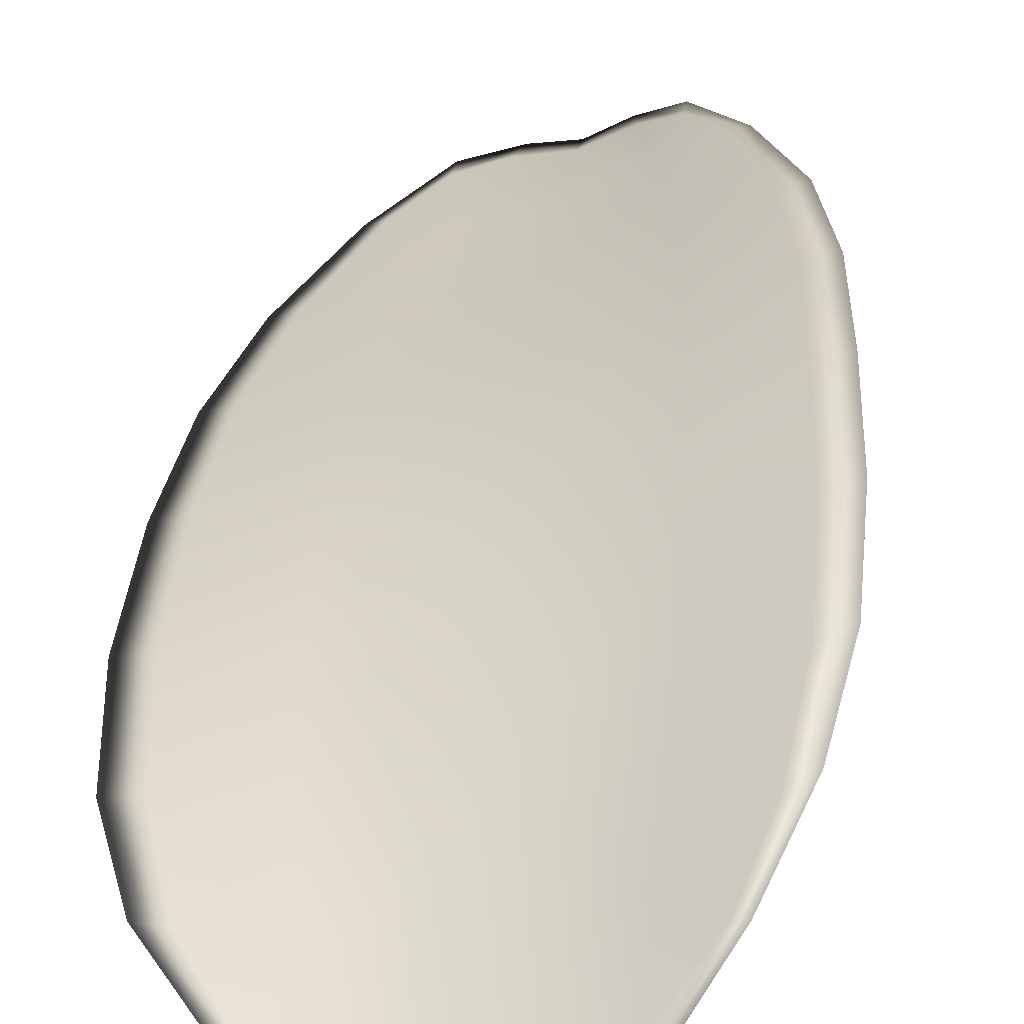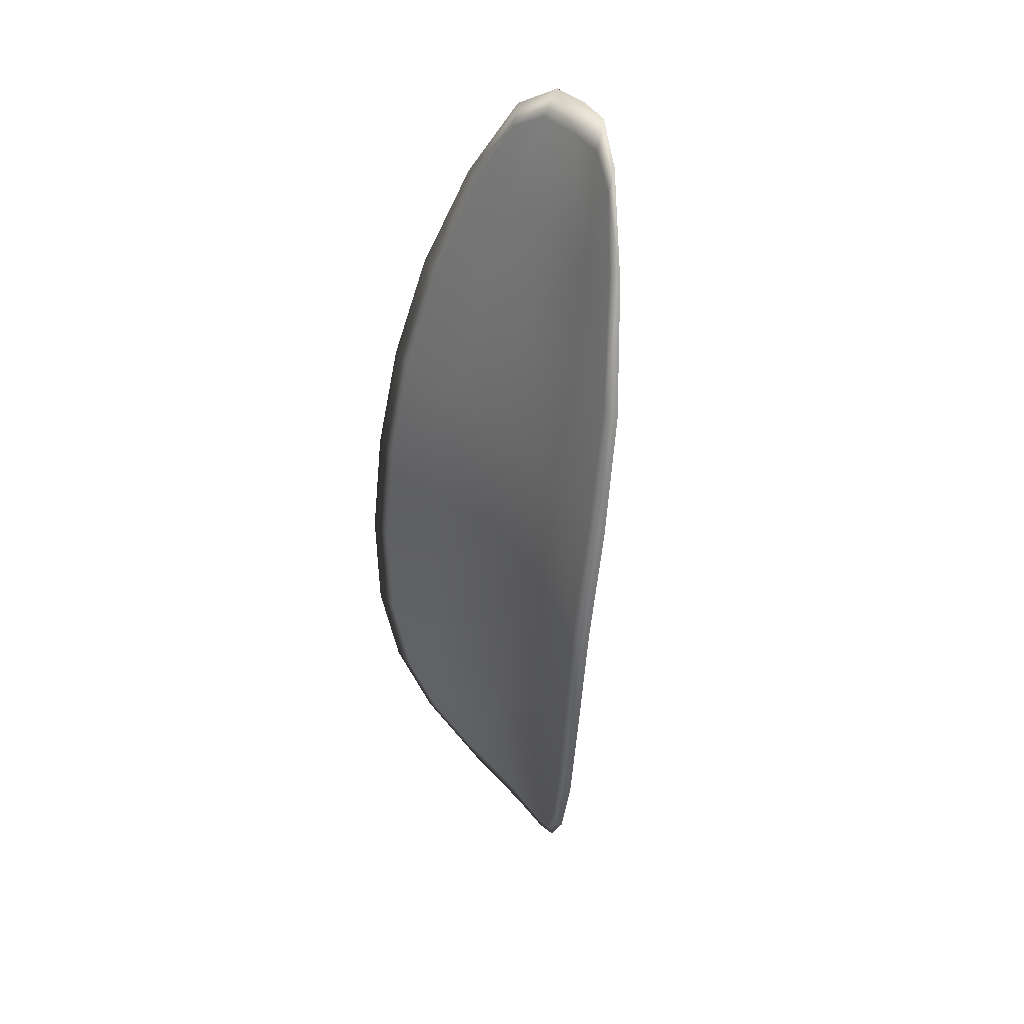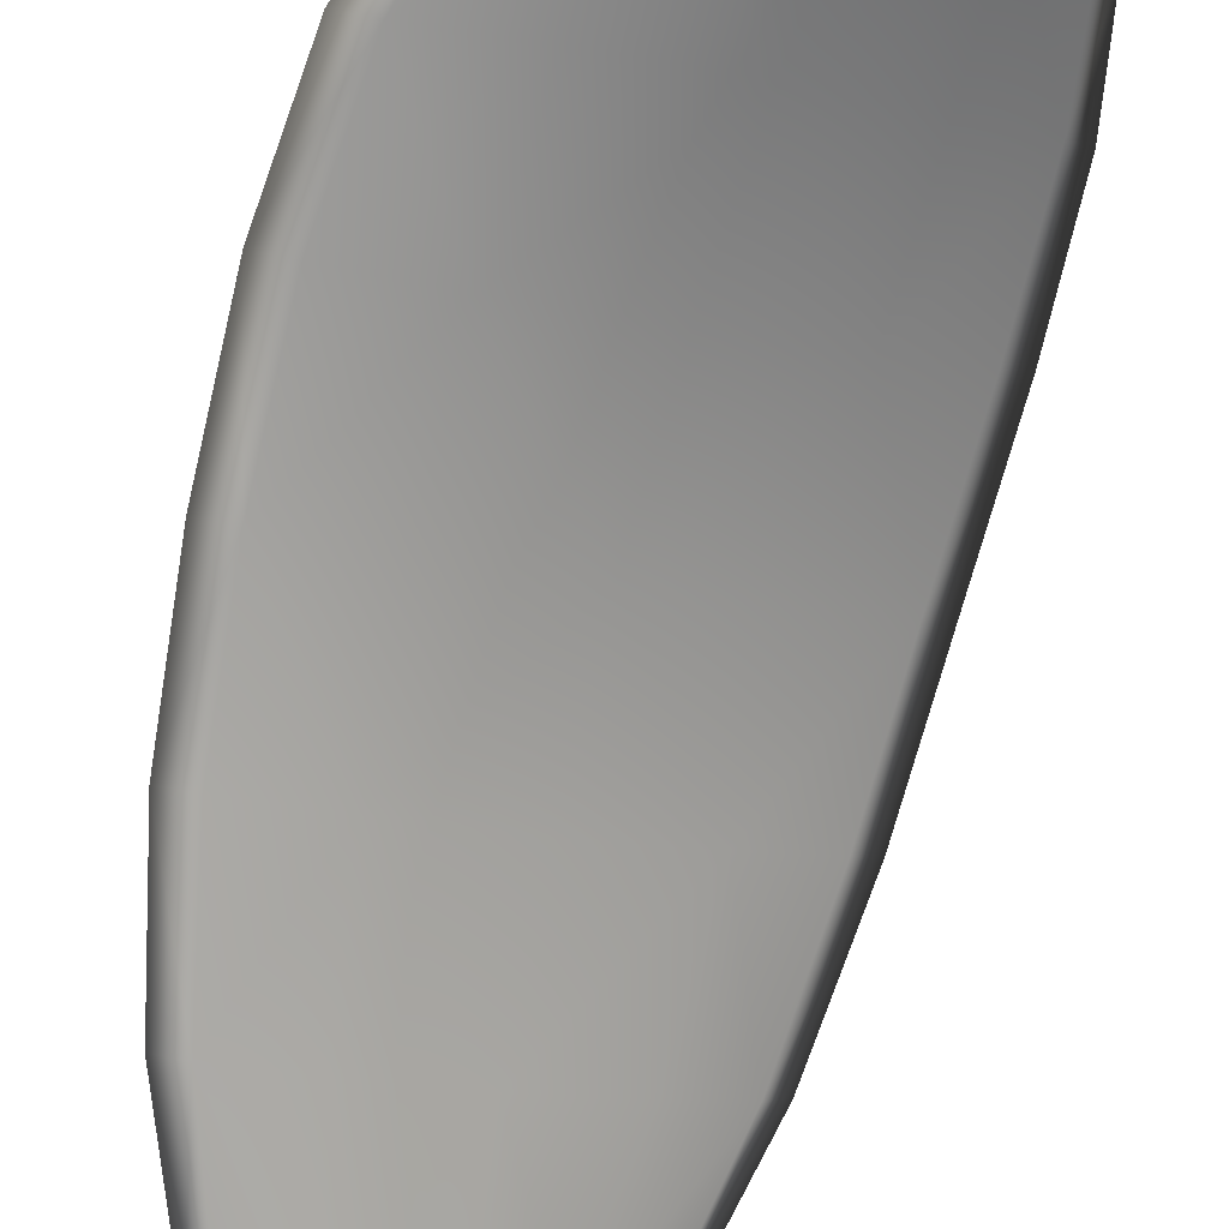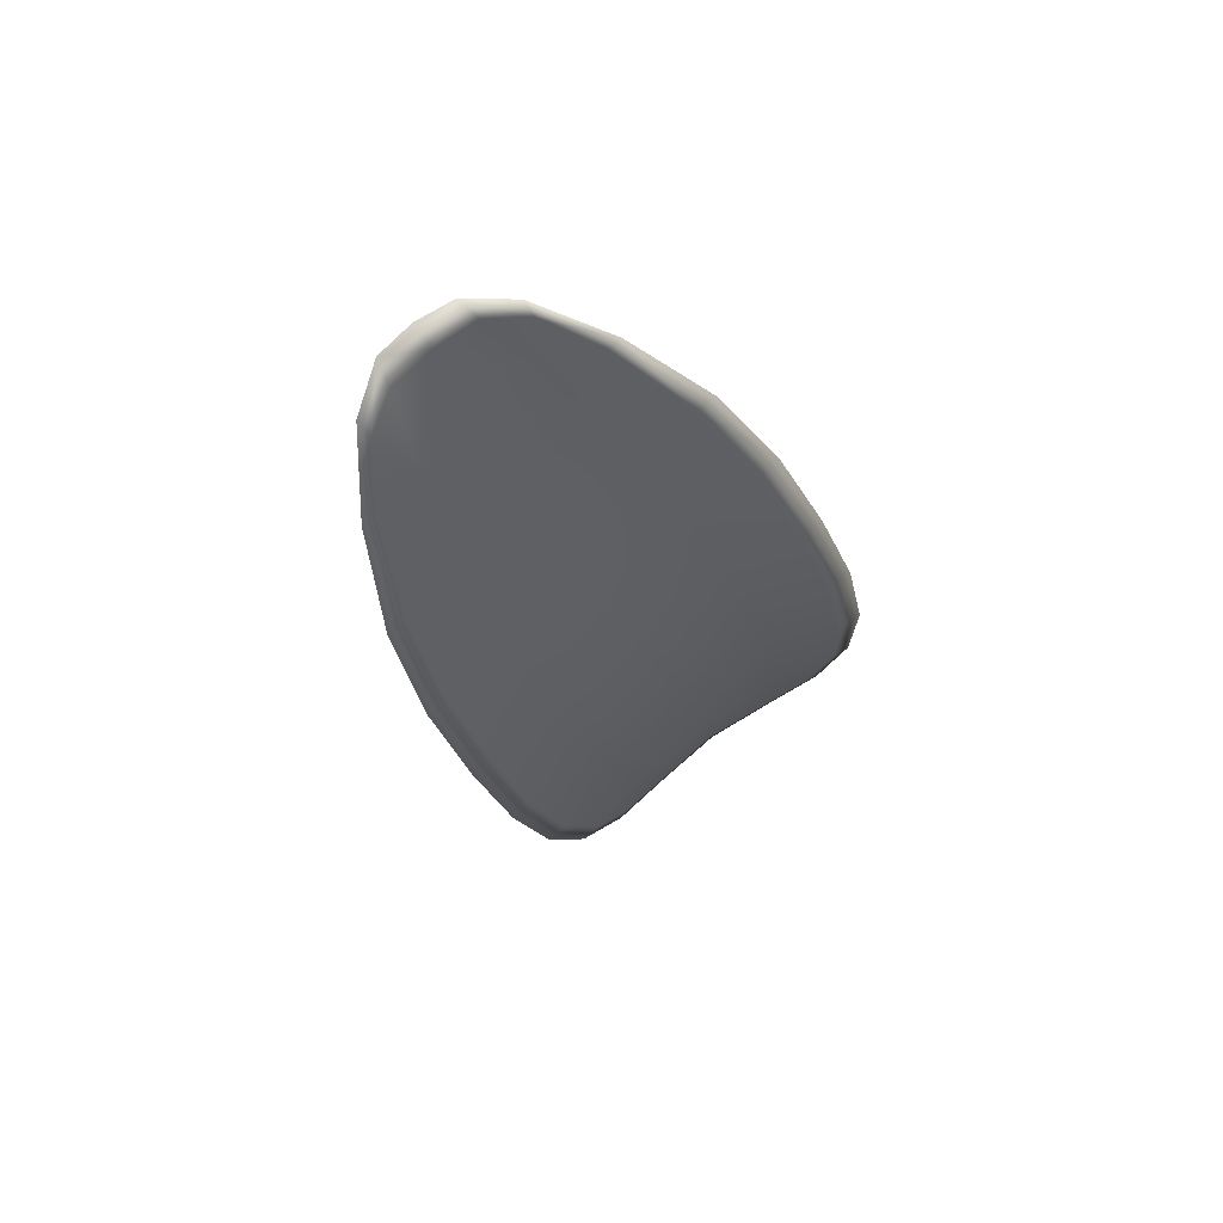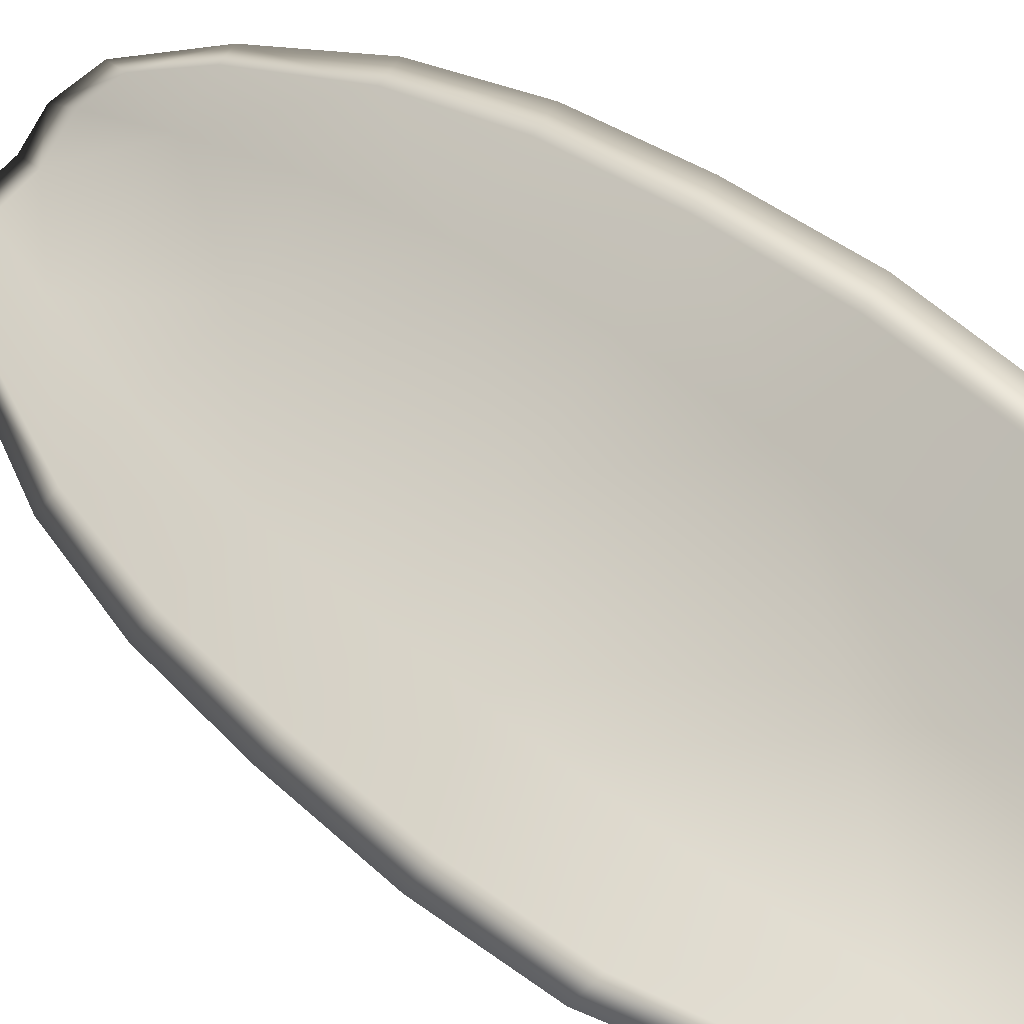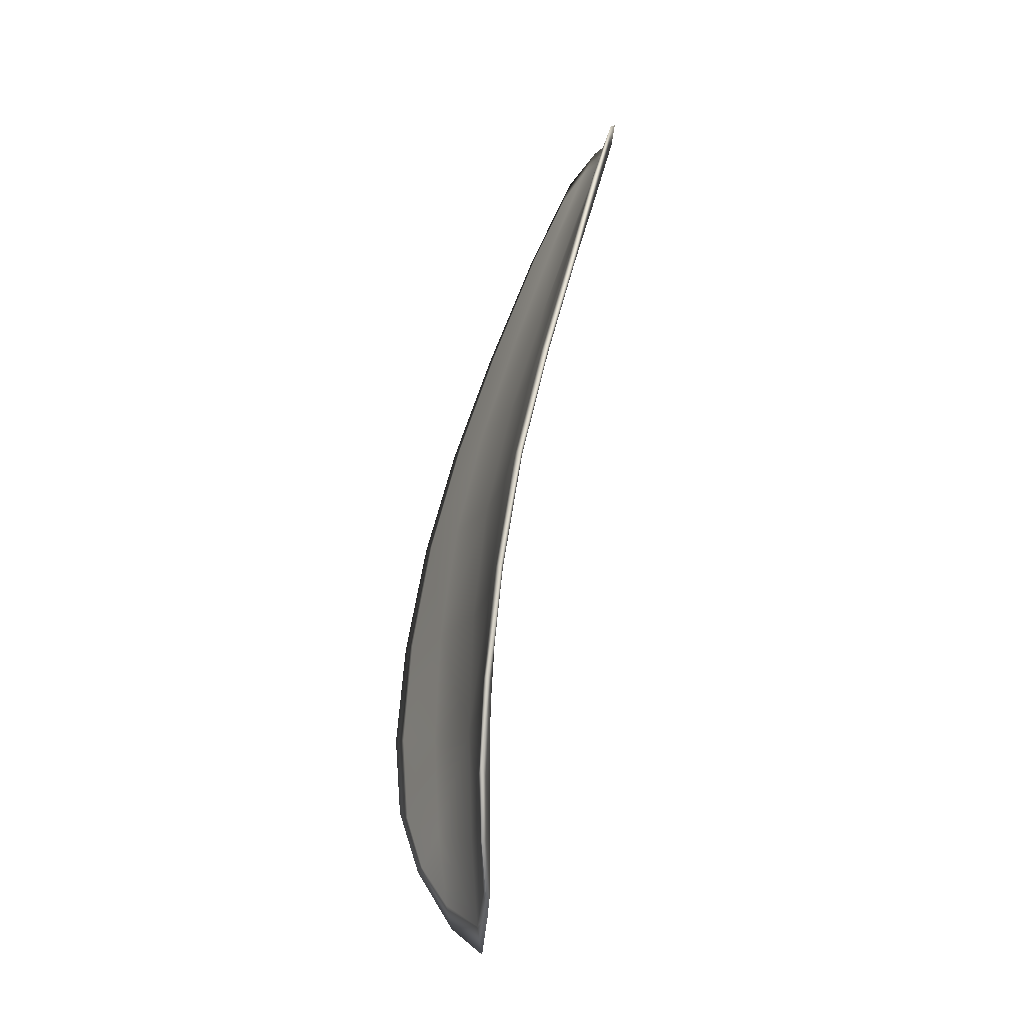
<metadata>
{"format":"obj","ext":"obj","renderer":"f3d","projection":"perspective","resolution":1024,"background":"white","views":[{"elev":49.6,"azim":-170.7,"up":"+Y"},{"elev":53.9,"azim":-145.0,"up":"+Z"},{"elev":-57.0,"azim":170.8,"up":"+Y"},{"elev":71.8,"azim":126.9,"up":"+Z"},{"elev":61.3,"azim":141.7,"up":"+Y"},{"elev":-6.2,"azim":-125.3,"up":"+Z"}]}
</metadata>
<code>
v -2.378 0.6859 -1.22
v -2.381 0.6863 -1.22
v -2.38 0.6861 -1.217
v -2.377 0.6856 -1.217
v -2.375 0.6854 -1.217
v -2.376 0.6858 -1.22
v -2.377 0.6859 -1.221
v -2.379 0.6861 -1.222
v -2.381 0.6864 -1.222
v -2.382 0.6873 -1.219
v -2.384 0.6883 -1.218
v -2.384 0.6882 -1.216
v -2.382 0.6872 -1.216
v -2.383 0.6873 -1.221
v -2.383 0.6879 -1.22
v -2.381 0.6847 -1.207
v -2.383 0.6855 -1.206
v -2.382 0.6841 -1.203
v -2.381 0.6834 -1.204
v -2.379 0.6825 -1.204
v -2.379 0.6838 -1.207
v -2.379 0.6849 -1.21
v -2.381 0.6859 -1.21
v -2.383 0.6868 -1.209
v -2.376 0.6832 -1.208
v -2.377 0.682 -1.205
v -2.375 0.6816 -1.205
v -2.375 0.6828 -1.208
v -2.375 0.6839 -1.211
v -2.377 0.6842 -1.211
v -2.377 0.685 -1.214
v -2.38 0.6856 -1.214
v -2.375 0.6847 -1.214
v -2.382 0.6867 -1.213
v -2.384 0.6877 -1.213
v -2.38 0.6818 -1.201
v -2.381 0.6824 -1.2
v -2.38 0.6813 -1.199
v -2.379 0.6806 -1.199
v -2.378 0.6801 -1.199
v -2.379 0.6811 -1.201
v -2.377 0.6808 -1.201
v -2.377 0.6798 -1.199
v -2.376 0.68 -1.2
v -2.376 0.6806 -1.202
v -2.378 0.6857 -1.22
v -2.381 0.6861 -1.22
v -2.381 0.6862 -1.222
v -2.379 0.6859 -1.222
v -2.377 0.6858 -1.221
v -2.376 0.6856 -1.22
v -2.375 0.6852 -1.217
v -2.377 0.6853 -1.217
v -2.38 0.6858 -1.217
v -2.383 0.6871 -1.219
v -2.384 0.6881 -1.218
v -2.383 0.6878 -1.22
v -2.383 0.6871 -1.221
v -2.382 0.6869 -1.216
v -2.384 0.688 -1.216
v -2.381 0.6845 -1.207
v -2.383 0.6854 -1.206
v -2.383 0.6866 -1.209
v -2.382 0.6857 -1.21
v -2.379 0.6846 -1.21
v -2.379 0.6836 -1.207
v -2.379 0.6823 -1.204
v -2.381 0.6831 -1.204
v -2.382 0.6839 -1.203
v -2.376 0.6829 -1.208
v -2.377 0.684 -1.211
v -2.375 0.6837 -1.211
v -2.375 0.6826 -1.208
v -2.375 0.6815 -1.205
v -2.377 0.6817 -1.205
v -2.377 0.6848 -1.214
v -2.38 0.6854 -1.214
v -2.375 0.6845 -1.214
v -2.382 0.6865 -1.213
v -2.384 0.6875 -1.213
v -2.38 0.6816 -1.201
v -2.381 0.6822 -1.201
v -2.379 0.6809 -1.201
v -2.378 0.6799 -1.199
v -2.38 0.6804 -1.199
v -2.38 0.6812 -1.199
v -2.377 0.6805 -1.202
v -2.376 0.6804 -1.202
v -2.376 0.6799 -1.2
v -2.377 0.6797 -1.199
v -2.382 0.6825 -1.2
v -2.38 0.681 -1.198
v -2.383 0.6843 -1.203
v -2.38 0.6812 -1.199
v -2.377 0.6795 -1.198
v -2.376 0.6797 -1.199
v -2.378 0.6796 -1.198
v -2.376 0.6799 -1.2
v -2.376 0.6857 -1.219
v -2.377 0.6859 -1.221
v -2.375 0.6852 -1.217
v -2.377 0.6858 -1.221
v -2.383 0.6872 -1.222
v -2.384 0.6881 -1.22
v -2.381 0.6863 -1.223
v -2.383 0.6878 -1.22
v -2.384 0.6885 -1.218
v -2.384 0.6885 -1.215
v -2.379 0.6801 -1.198
v -2.375 0.6804 -1.202
v -2.374 0.6814 -1.205
v -2.379 0.686 -1.222
v -2.374 0.6846 -1.214
v -2.374 0.6837 -1.211
v -2.384 0.6879 -1.212
v -2.384 0.687 -1.209
v -2.383 0.6857 -1.206
v -2.374 0.6826 -1.208
f 1 2 3
f 1 3 4
f 1 4 5
f 1 5 6
f 1 6 7
f 1 7 8
f 1 8 9
f 1 9 2
f 10 11 12
f 10 12 13
f 10 13 3
f 10 3 2
f 10 2 9
f 10 9 14
f 10 14 15
f 10 15 11
f 16 17 18
f 16 18 19
f 16 19 20
f 16 20 21
f 16 21 22
f 16 22 23
f 16 23 24
f 16 24 17
f 25 21 20
f 25 20 26
f 25 26 27
f 25 27 28
f 25 28 29
f 25 29 30
f 25 30 22
f 25 22 21
f 31 32 22
f 31 22 30
f 31 30 29
f 31 29 33
f 31 33 5
f 31 5 4
f 31 4 3
f 31 3 32
f 34 35 24
f 34 24 23
f 34 23 22
f 34 22 32
f 34 32 3
f 34 3 13
f 34 13 12
f 34 12 35
f 36 37 38
f 36 38 39
f 36 39 40
f 36 40 41
f 36 41 20
f 36 20 19
f 36 19 18
f 36 18 37
f 42 41 40
f 42 40 43
f 42 43 44
f 42 44 45
f 42 45 27
f 42 27 26
f 42 26 20
f 42 20 41
f 46 47 48
f 46 48 49
f 46 49 50
f 46 50 51
f 46 51 52
f 46 52 53
f 46 53 54
f 46 54 47
f 55 56 57
f 55 57 58
f 55 58 48
f 55 48 47
f 55 47 54
f 55 54 59
f 55 59 60
f 55 60 56
f 61 62 63
f 61 63 64
f 61 64 65
f 61 65 66
f 61 66 67
f 61 67 68
f 61 68 69
f 61 69 62
f 70 66 65
f 70 65 71
f 70 71 72
f 70 72 73
f 70 73 74
f 70 74 75
f 70 75 67
f 70 67 66
f 76 77 54
f 76 54 53
f 76 53 52
f 76 52 78
f 76 78 72
f 76 72 71
f 76 71 65
f 76 65 77
f 79 80 60
f 79 60 59
f 79 59 54
f 79 54 77
f 79 77 65
f 79 65 64
f 79 64 63
f 79 63 80
f 81 82 69
f 81 69 68
f 81 68 67
f 81 67 83
f 81 83 84
f 81 84 85
f 81 85 86
f 81 86 82
f 87 83 67
f 87 67 75
f 87 75 74
f 87 74 88
f 87 88 89
f 87 89 90
f 87 90 84
f 87 84 83
f 91 92 38
f 91 38 37
f 91 37 18
f 91 18 93
f 91 93 69
f 91 69 82
f 91 82 94
f 91 94 92
f 95 96 44
f 95 44 43
f 95 43 40
f 95 40 97
f 95 97 84
f 95 84 90
f 95 90 98
f 95 98 96
f 99 100 7
f 99 7 6
f 99 6 5
f 99 5 101
f 99 101 52
f 99 52 51
f 99 51 102
f 99 102 100
f 103 104 15
f 103 15 14
f 103 14 9
f 103 9 105
f 103 105 48
f 103 48 58
f 103 58 106
f 103 106 104
f 107 108 12
f 107 12 11
f 107 11 15
f 107 15 104
f 107 104 106
f 107 106 56
f 107 56 60
f 107 60 108
f 109 97 40
f 109 40 39
f 109 39 38
f 109 38 92
f 109 92 94
f 109 94 85
f 109 85 84
f 109 84 97
f 110 111 27
f 110 27 45
f 110 45 44
f 110 44 96
f 110 96 98
f 110 98 88
f 110 88 74
f 110 74 111
f 112 105 9
f 112 9 8
f 112 8 7
f 112 7 100
f 112 100 102
f 112 102 49
f 112 49 48
f 112 48 105
f 113 101 5
f 113 5 33
f 113 33 29
f 113 29 114
f 113 114 72
f 113 72 78
f 113 78 52
f 113 52 101
f 115 116 24
f 115 24 35
f 115 35 12
f 115 12 108
f 115 108 60
f 115 60 80
f 115 80 63
f 115 63 116
f 117 93 18
f 117 18 17
f 117 17 24
f 117 24 116
f 117 116 63
f 117 63 62
f 117 62 69
f 117 69 93
f 118 114 29
f 118 29 28
f 118 28 27
f 118 27 111
f 118 111 74
f 118 74 73
f 118 73 72
f 118 72 114

</code>
